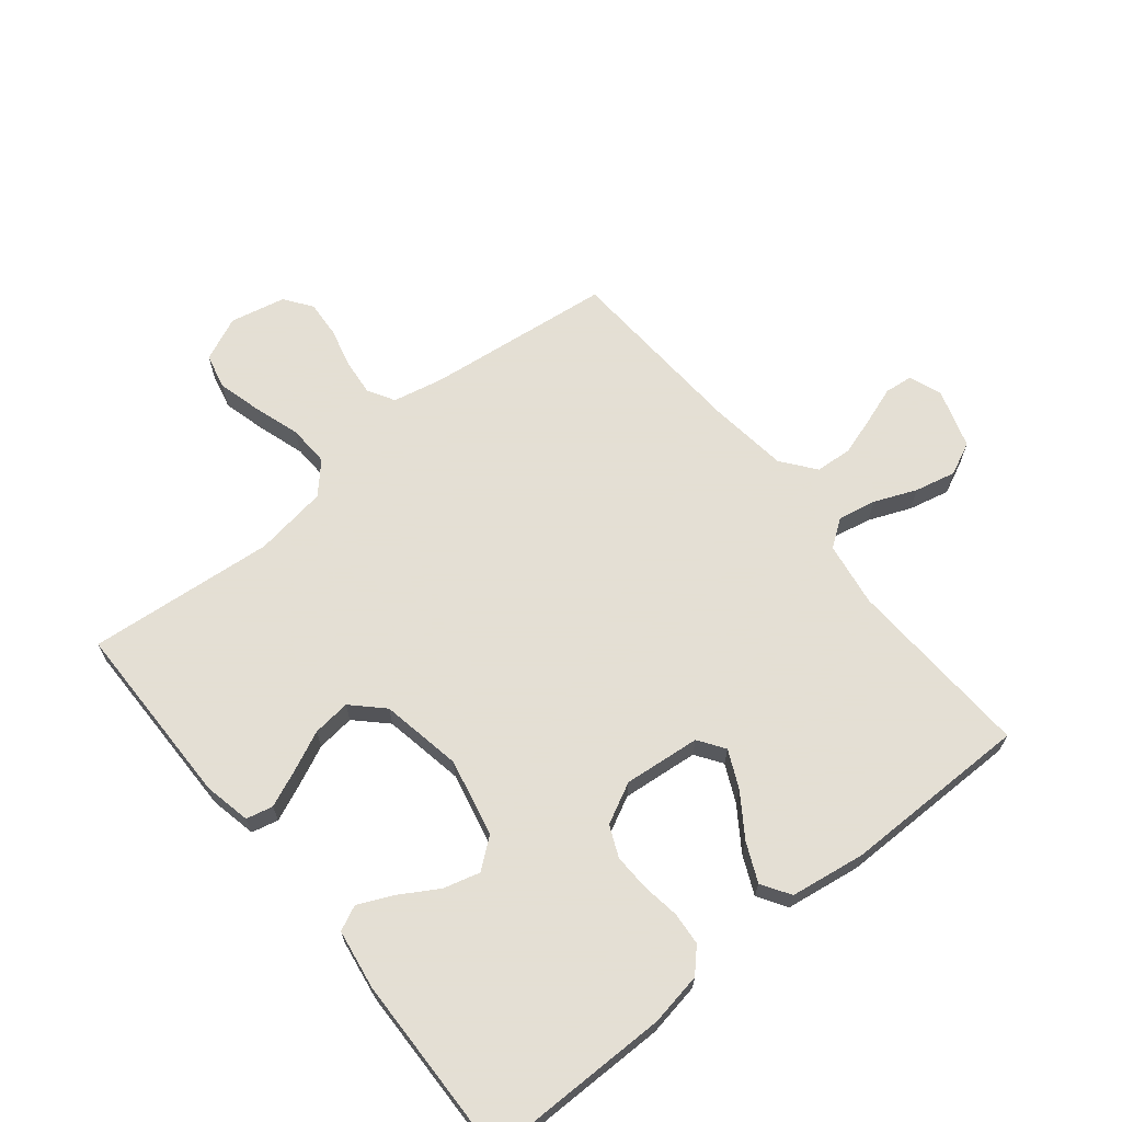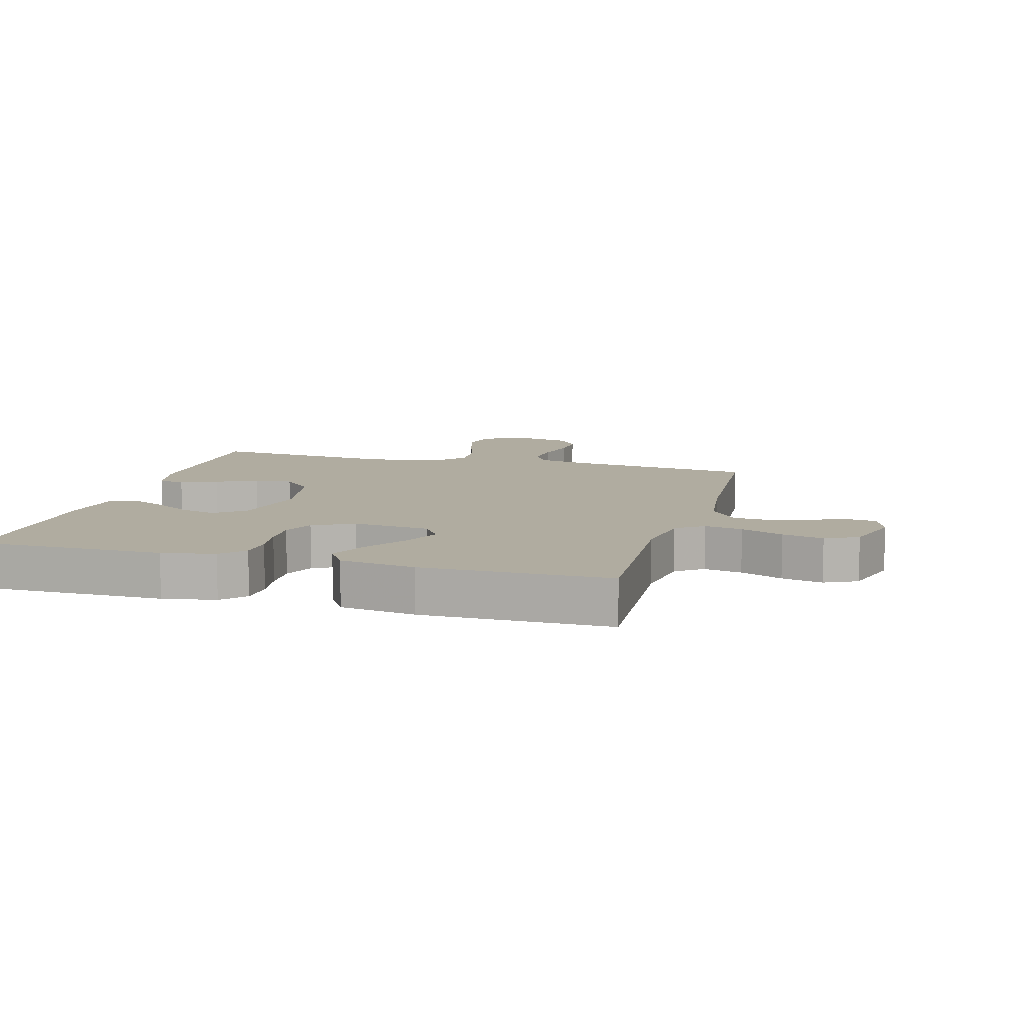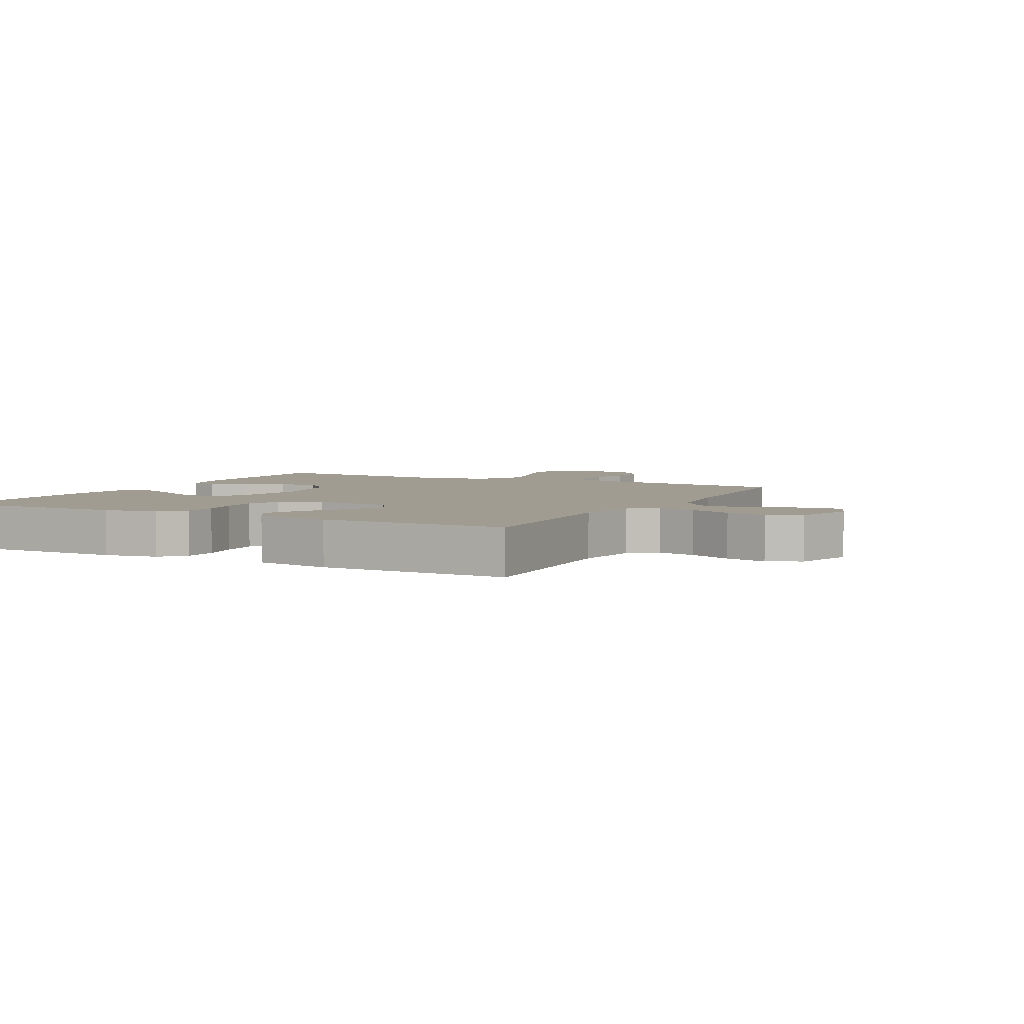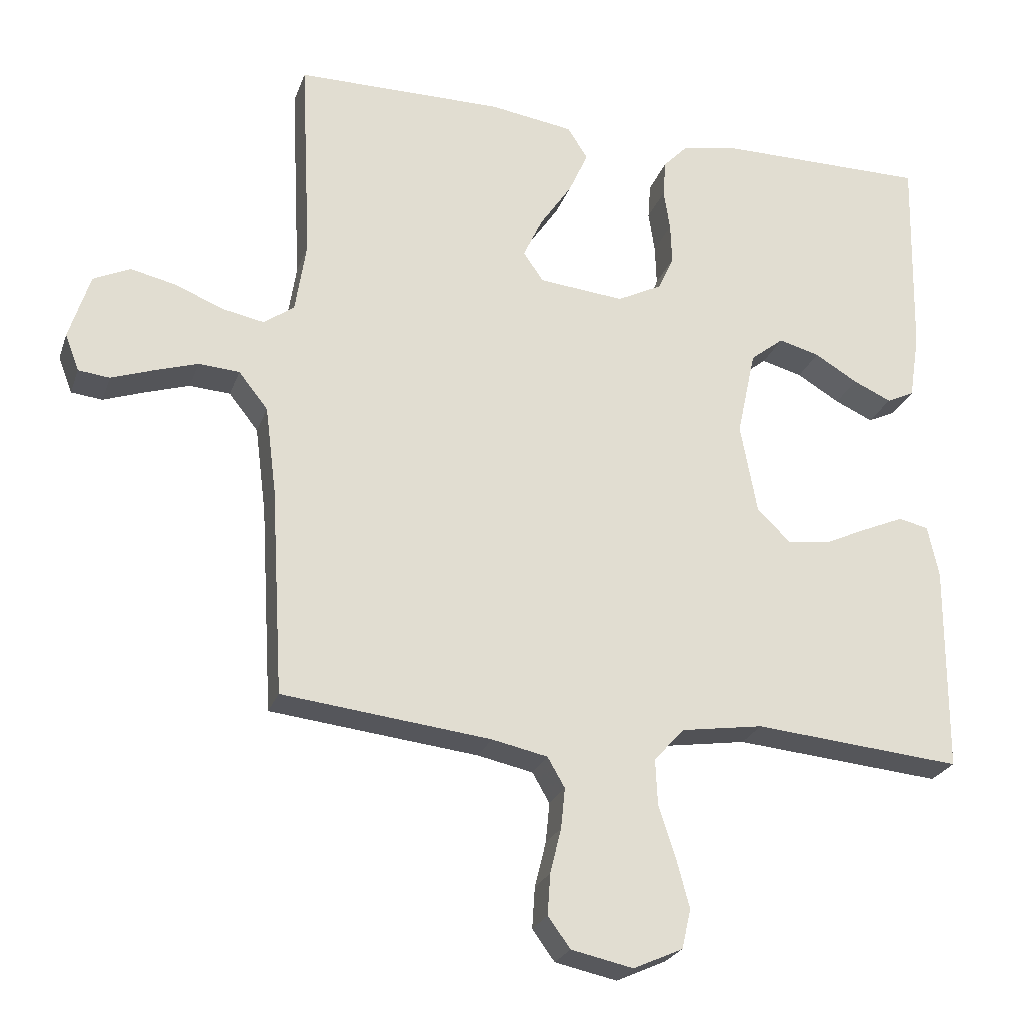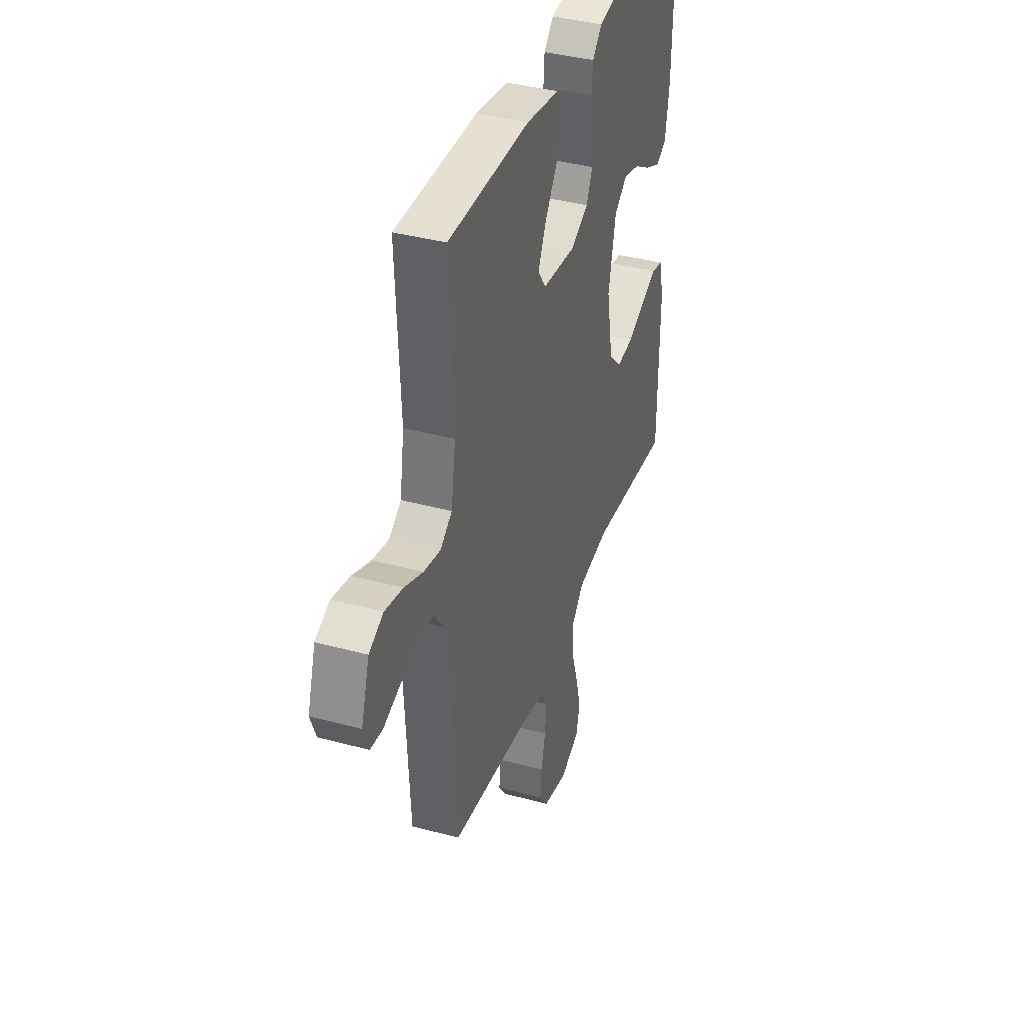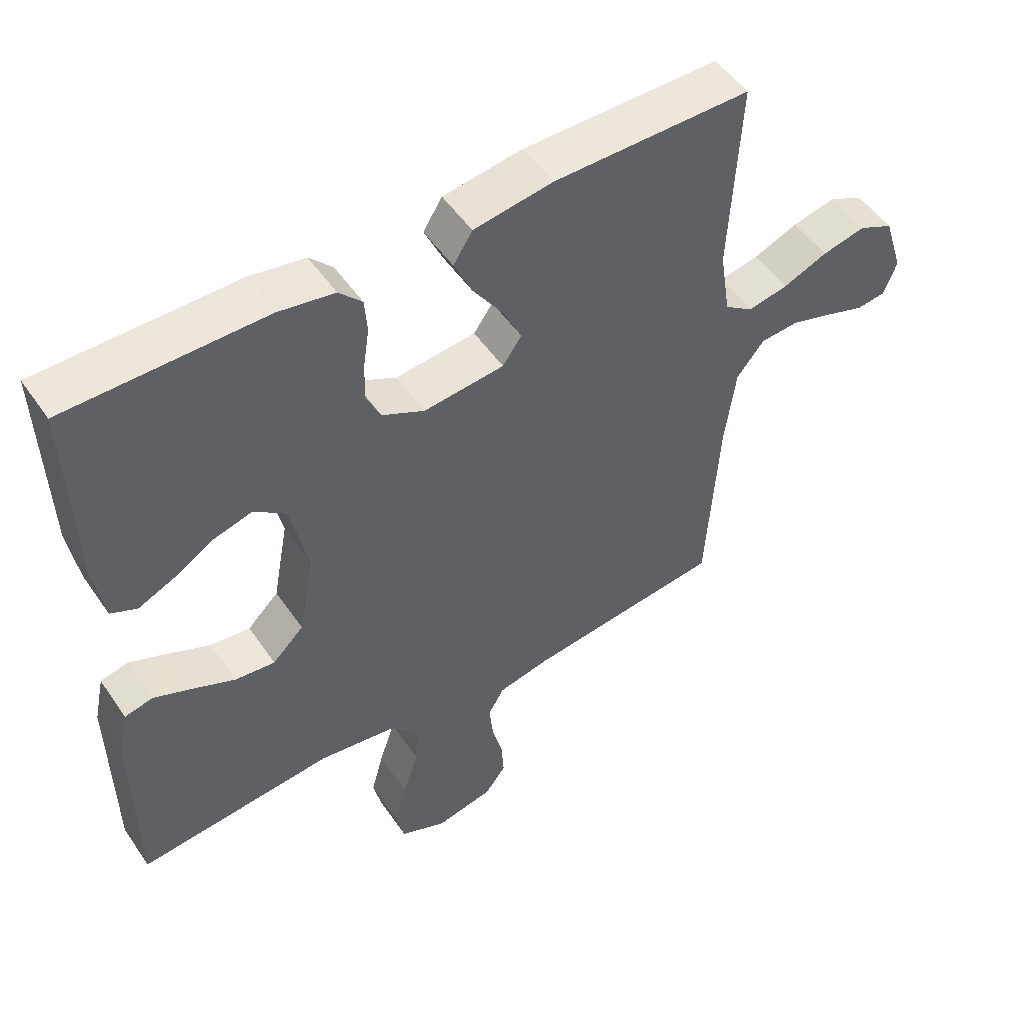
<metadata>
{"format":"obj","ext":"obj","renderer":"f3d","projection":"perspective","resolution":1024,"background":"white","views":[{"elev":66.3,"azim":-38.9,"up":"+Y"},{"elev":10.0,"azim":15.4,"up":"+Y"},{"elev":4.3,"azim":27.6,"up":"+Y"},{"elev":-24.7,"azim":163.1,"up":"+Z"},{"elev":38.3,"azim":108.9,"up":"+Z"},{"elev":51.6,"azim":-33.5,"up":"+Z"}]}
</metadata>
<code>
v 0.5 0.07 0.5
v 0.485 0.07 0.2
v 0.501 0.07 0.096
v 0.545 0.07 0.065
v 0.606 0.07 0.077
v 0.674 0.07 0.105
v 0.74 0.07 0.12
v 0.793 0.07 0.095
v 0.823 0.07 0
v 0.803 0.07 -0.053
v 0.758 0.07 -0.058
v 0.698 0.07 -0.037
v 0.635 0.07 -0.017
v 0.576 0.07 -0.021
v 0.534 0.07 -0.074
v 0.518 0.07 -0.2
v 0.5 0.07 -0.5
v 0.2 0.07 -0.534
v 0.12 0.07 -0.551
v 0.095 0.07 -0.594
v 0.101 0.07 -0.652
v 0.117 0.07 -0.717
v 0.121 0.07 -0.776
v 0.089 0.07 -0.82
v 0 0.07 -0.839
v -0.071 0.07 -0.807
v -0.084 0.07 -0.75
v -0.065 0.07 -0.679
v -0.041 0.07 -0.605
v -0.038 0.07 -0.539
v -0.082 0.07 -0.491
v -0.2 0.07 -0.473
v -0.5 0.07 -0.5
v -0.502 0.07 -0.2
v -0.486 0.07 -0.125
v -0.443 0.07 -0.115
v -0.385 0.07 -0.14
v -0.32 0.07 -0.17
v -0.259 0.07 -0.177
v -0.211 0.07 -0.13
v -0.187 0.07 0
v -0.214 0.07 0.125
v -0.262 0.07 0.163
v -0.321 0.07 0.147
v -0.383 0.07 0.11
v -0.438 0.07 0.085
v -0.478 0.07 0.104
v -0.493 0.07 0.2
v -0.5 0.07 0.5
v -0.2 0.07 0.5
v -0.115 0.07 0.485
v -0.08 0.07 0.448
v -0.076 0.07 0.395
v -0.085 0.07 0.335
v -0.087 0.07 0.276
v -0.065 0.07 0.226
v 0 0.07 0.193
v 0.123 0.07 0.205
v 0.152 0.07 0.247
v 0.124 0.07 0.307
v 0.078 0.07 0.375
v 0.05 0.07 0.437
v 0.079 0.07 0.483
v 0.2 0.07 0.501
v 0.5 0 0.5
v 0.485 0 0.2
v 0.501 0 0.096
v 0.545 0 0.065
v 0.606 0 0.077
v 0.674 0 0.105
v 0.74 0 0.12
v 0.793 0 0.095
v 0.823 0 0
v 0.803 0 -0.053
v 0.758 0 -0.058
v 0.698 0 -0.037
v 0.635 0 -0.017
v 0.576 0 -0.021
v 0.534 0 -0.074
v 0.518 0 -0.2
v 0.5 0 -0.5
v 0.2 0 -0.534
v 0.12 0 -0.551
v 0.095 0 -0.594
v 0.101 0 -0.652
v 0.117 0 -0.717
v 0.121 0 -0.776
v 0.089 0 -0.82
v 0 0 -0.839
v -0.071 0 -0.807
v -0.084 0 -0.75
v -0.065 0 -0.679
v -0.041 0 -0.605
v -0.038 0 -0.539
v -0.082 0 -0.491
v -0.2 0 -0.473
v -0.5 0 -0.5
v -0.502 0 -0.2
v -0.486 0 -0.125
v -0.443 0 -0.115
v -0.385 0 -0.14
v -0.32 0 -0.17
v -0.259 0 -0.177
v -0.211 0 -0.13
v -0.187 0 0
v -0.214 0 0.125
v -0.262 0 0.163
v -0.321 0 0.147
v -0.383 0 0.11
v -0.438 0 0.085
v -0.478 0 0.104
v -0.493 0 0.2
v -0.5 0 0.5
v -0.2 0 0.5
v -0.115 0 0.485
v -0.08 0 0.448
v -0.076 0 0.395
v -0.085 0 0.335
v -0.087 0 0.276
v -0.065 0 0.226
v 0 0 0.193
v 0.123 0 0.205
v 0.152 0 0.247
v 0.124 0 0.307
v 0.078 0 0.375
v 0.05 0 0.437
v 0.079 0 0.483
v 0.2 0 0.501
f 64 1 2
f 63 64 2
f 62 63 2
f 61 62 2
f 60 61 2
f 59 60 2 3
f 58 59 3 4
f 57 58 4
f 52 53 54
f 51 52 54
f 50 51 54
f 49 50 54
f 48 49 54
f 47 48 54
f 46 47 54
f 45 46 54
f 44 45 54
f 43 44 54 55
f 42 43 55 56
f 36 37 38
f 35 36 38
f 34 35 38
f 33 34 38
f 32 33 38
f 31 32 38 39
f 30 31 39 40
f 27 28 29
f 26 27 29
f 25 26 29
f 24 25 29
f 23 24 29
f 22 23 29
f 21 22 29
f 20 21 29 30
f 30 40 41
f 20 30 41
f 19 20 41
f 16 17 18
f 19 41 42
f 18 19 42
f 16 18 42
f 15 16 42
f 10 11 12
f 9 10 12
f 8 9 12
f 7 8 12
f 6 7 12
f 5 6 12
f 4 5 12 13
f 57 4 13 14
f 42 56 57
f 14 15 42 57
f 66 65 128
f 66 128 127
f 66 127 126
f 66 126 125
f 66 125 124
f 67 66 124 123
f 68 67 123 122
f 68 122 121
f 118 117 116
f 118 116 115
f 118 115 114
f 118 114 113
f 118 113 112
f 118 112 111
f 118 111 110
f 118 110 109
f 118 109 108
f 119 118 108 107
f 120 119 107 106
f 102 101 100
f 102 100 99
f 102 99 98
f 102 98 97
f 102 97 96
f 103 102 96 95
f 104 103 95 94
f 93 92 91
f 93 91 90
f 93 90 89
f 93 89 88
f 93 88 87
f 93 87 86
f 93 86 85
f 94 93 85 84
f 105 104 94
f 105 94 84
f 105 84 83
f 82 81 80
f 106 105 83
f 106 83 82
f 106 82 80
f 106 80 79
f 76 75 74
f 76 74 73
f 76 73 72
f 76 72 71
f 76 71 70
f 76 70 69
f 77 76 69 68
f 78 77 68 121
f 121 120 106
f 121 106 79 78
f 1 65 66 2
f 2 66 67 3
f 3 67 68 4
f 4 68 69 5
f 5 69 70 6
f 6 70 71 7
f 7 71 72 8
f 8 72 73 9
f 9 73 74 10
f 10 74 75 11
f 11 75 76 12
f 12 76 77 13
f 13 77 78 14
f 14 78 79 15
f 15 79 80 16
f 16 80 81 17
f 17 81 82 18
f 18 82 83 19
f 19 83 84 20
f 20 84 85 21
f 21 85 86 22
f 22 86 87 23
f 23 87 88 24
f 24 88 89 25
f 25 89 90 26
f 26 90 91 27
f 27 91 92 28
f 28 92 93 29
f 29 93 94 30
f 30 94 95 31
f 31 95 96 32
f 32 96 97 33
f 33 97 98 34
f 34 98 99 35
f 35 99 100 36
f 36 100 101 37
f 37 101 102 38
f 38 102 103 39
f 39 103 104 40
f 40 104 105 41
f 41 105 106 42
f 42 106 107 43
f 43 107 108 44
f 44 108 109 45
f 45 109 110 46
f 46 110 111 47
f 47 111 112 48
f 48 112 113 49
f 49 113 114 50
f 50 114 115 51
f 51 115 116 52
f 52 116 117 53
f 53 117 118 54
f 54 118 119 55
f 55 119 120 56
f 56 120 121 57
f 57 121 122 58
f 58 122 123 59
f 59 123 124 60
f 60 124 125 61
f 61 125 126 62
f 62 126 127 63
f 63 127 128 64
f 64 128 65 1

</code>
